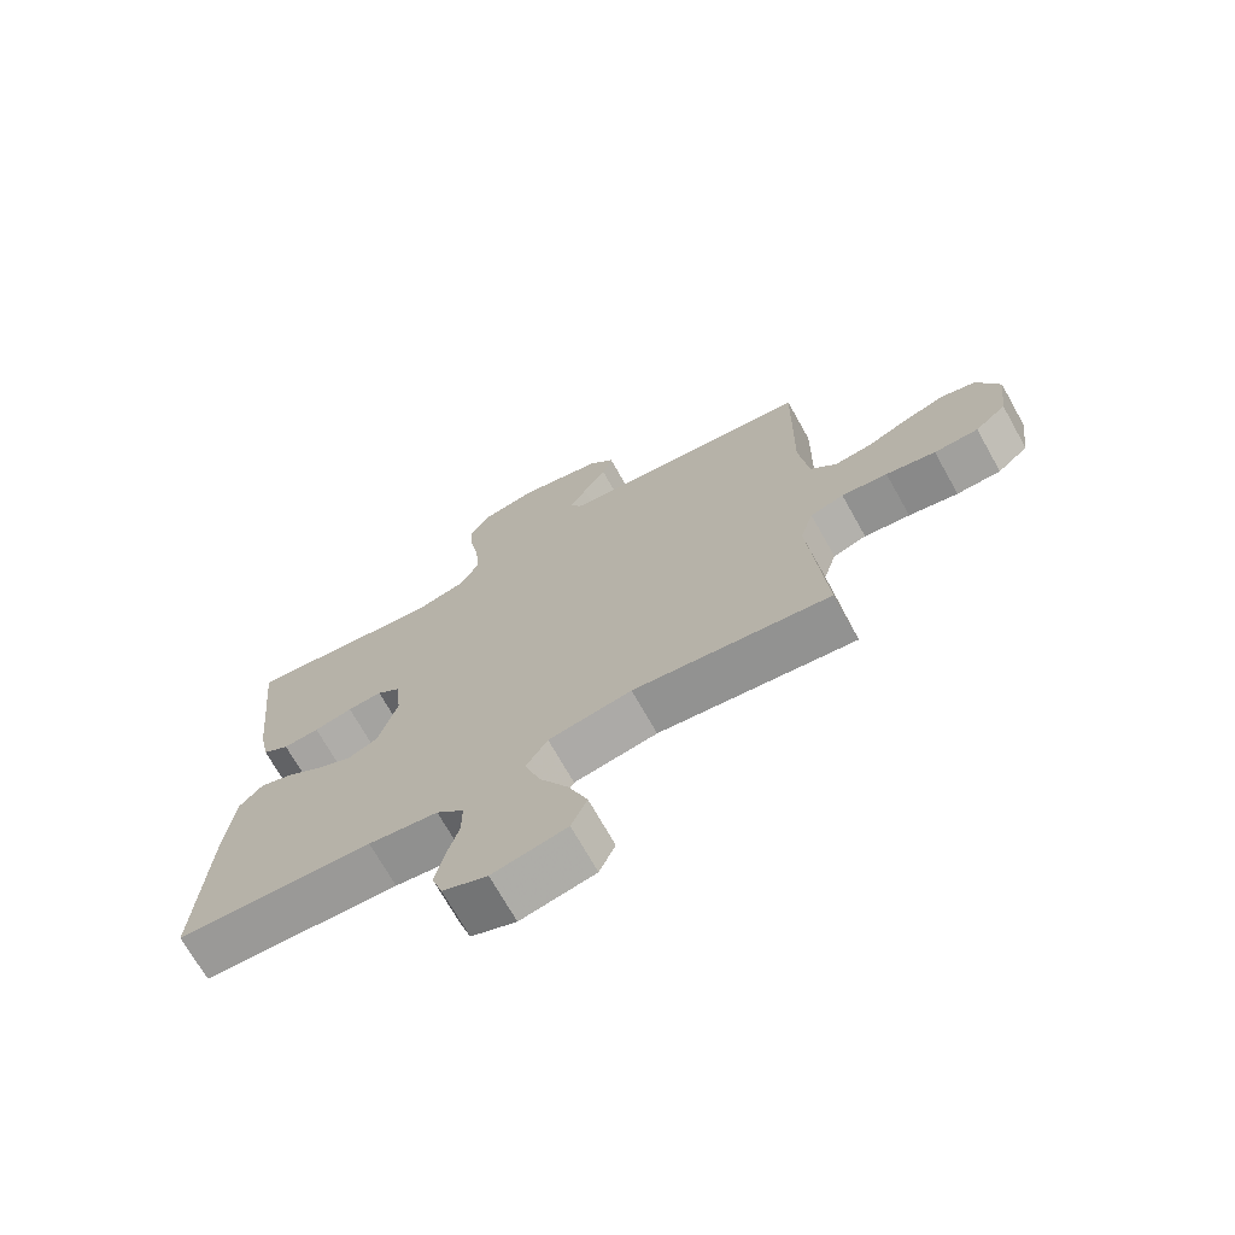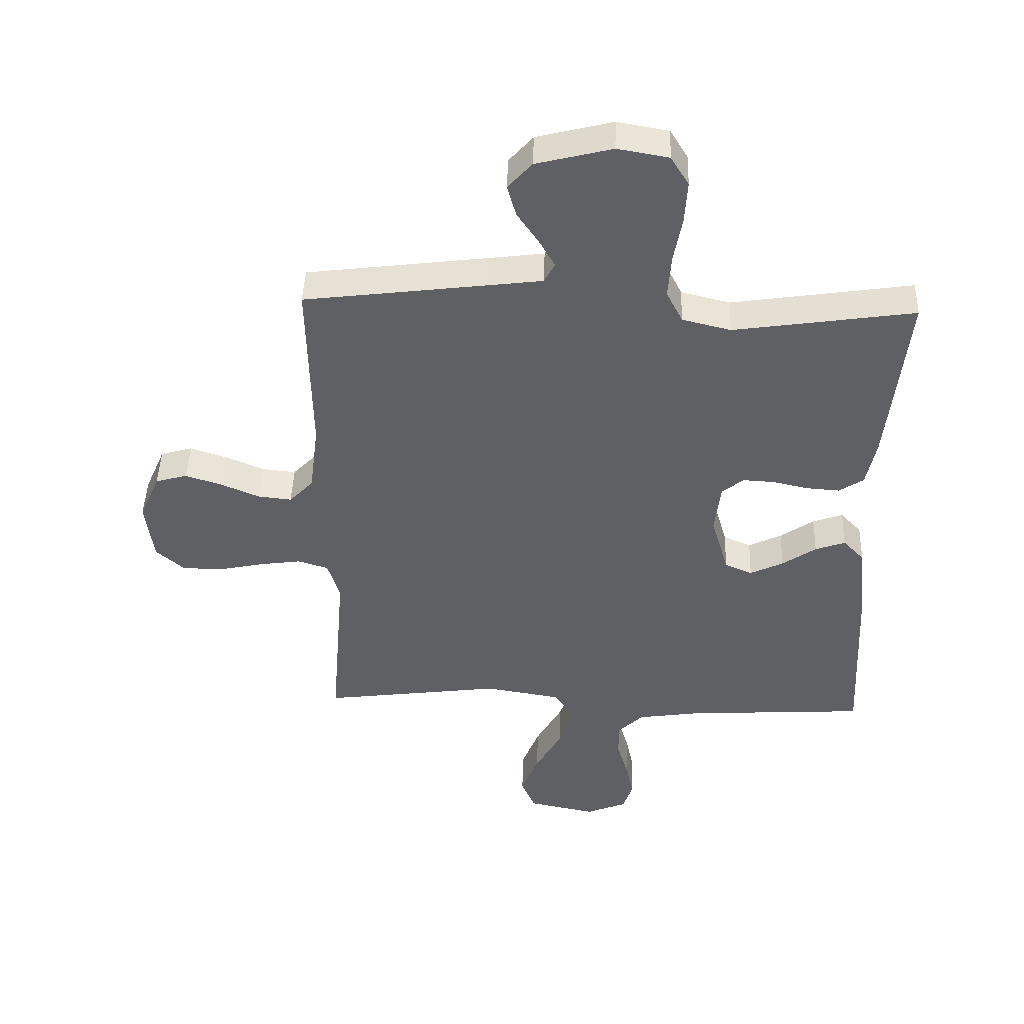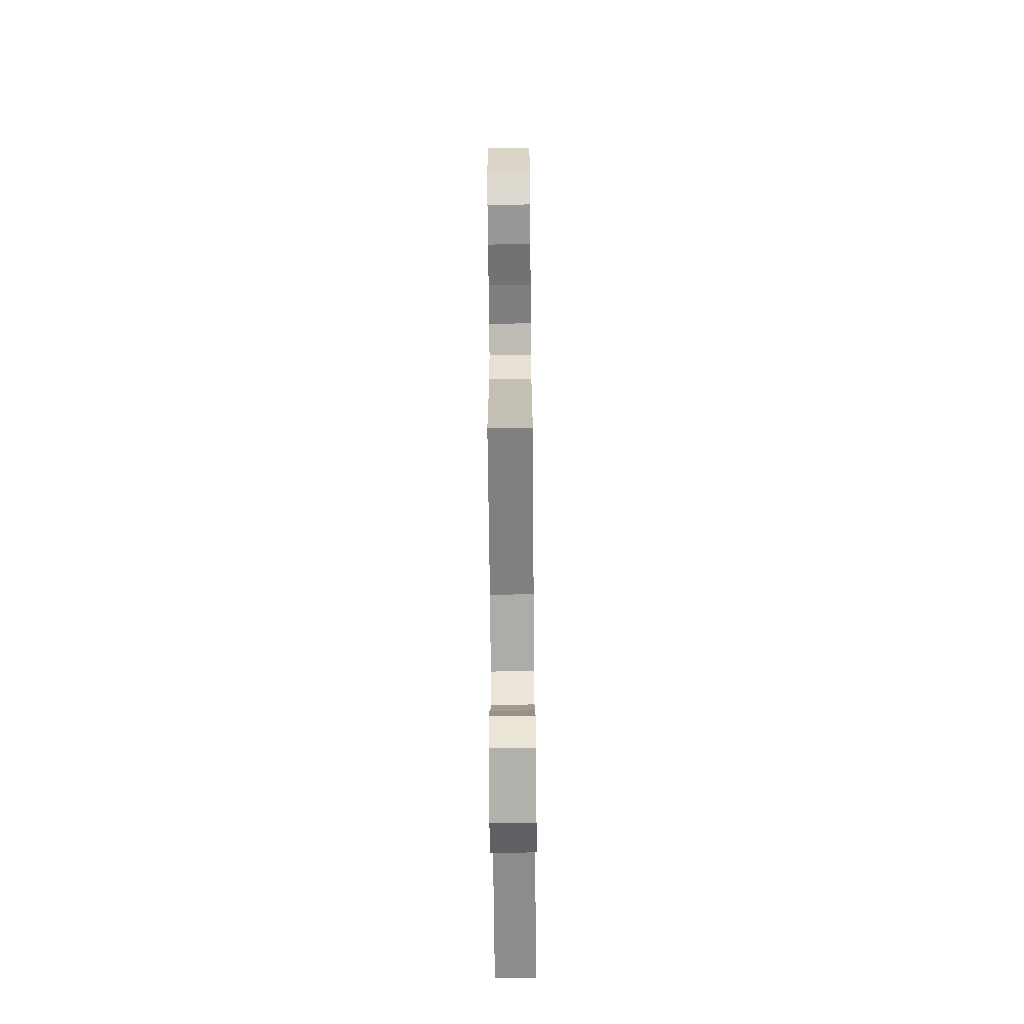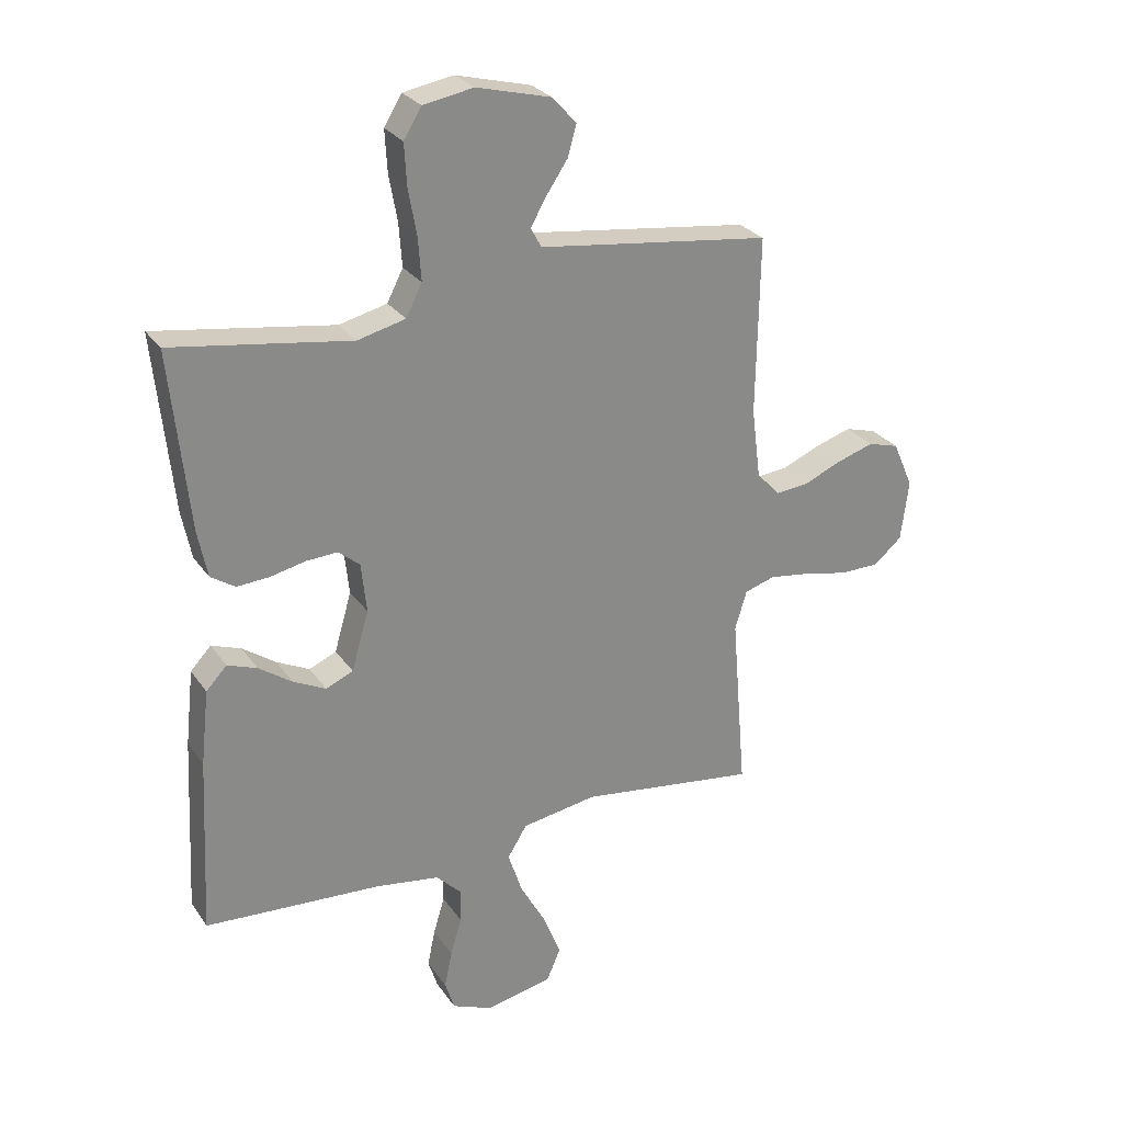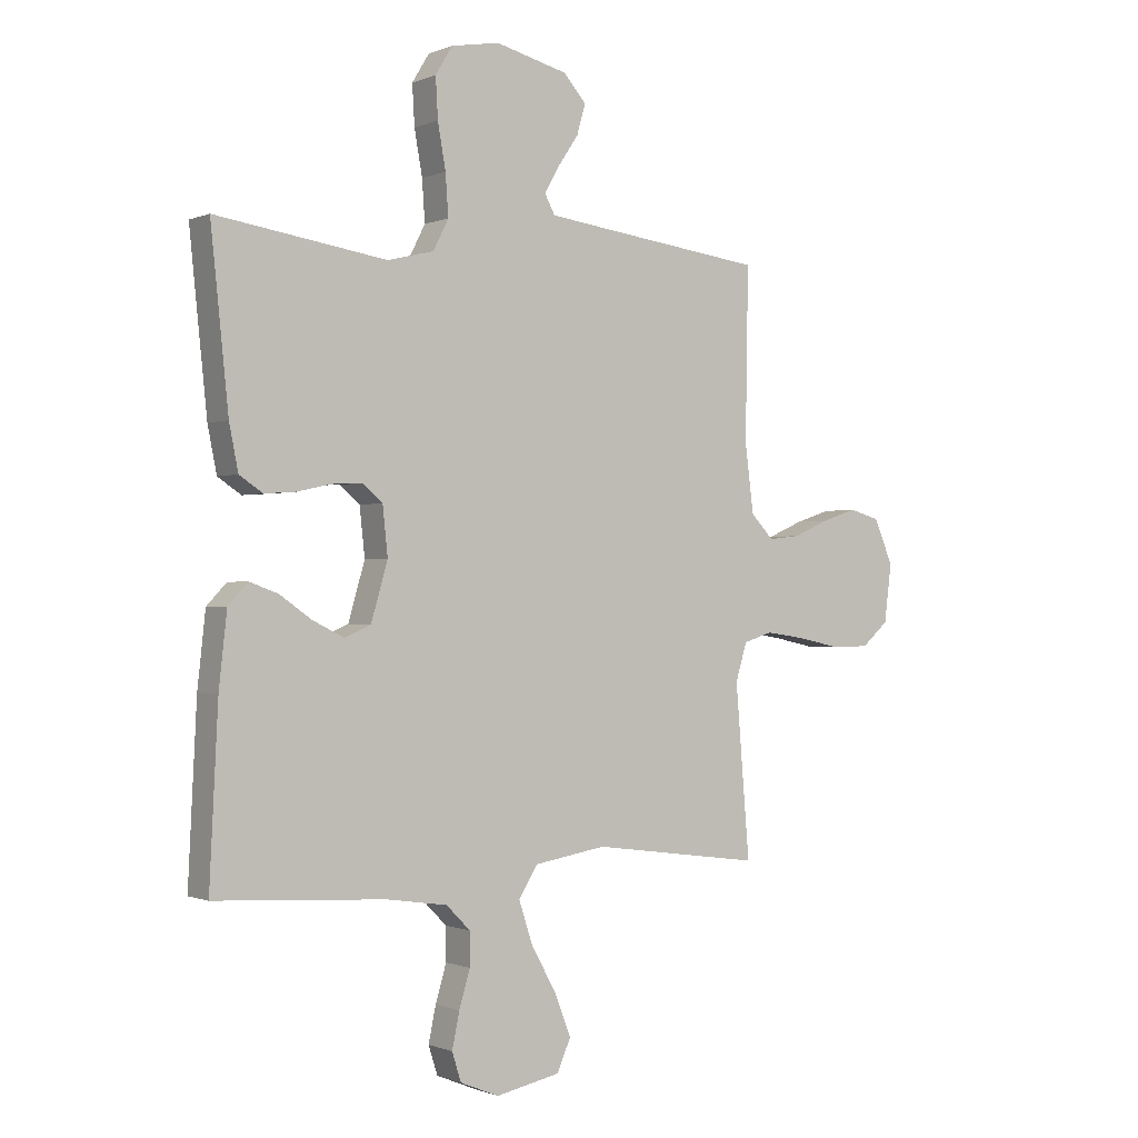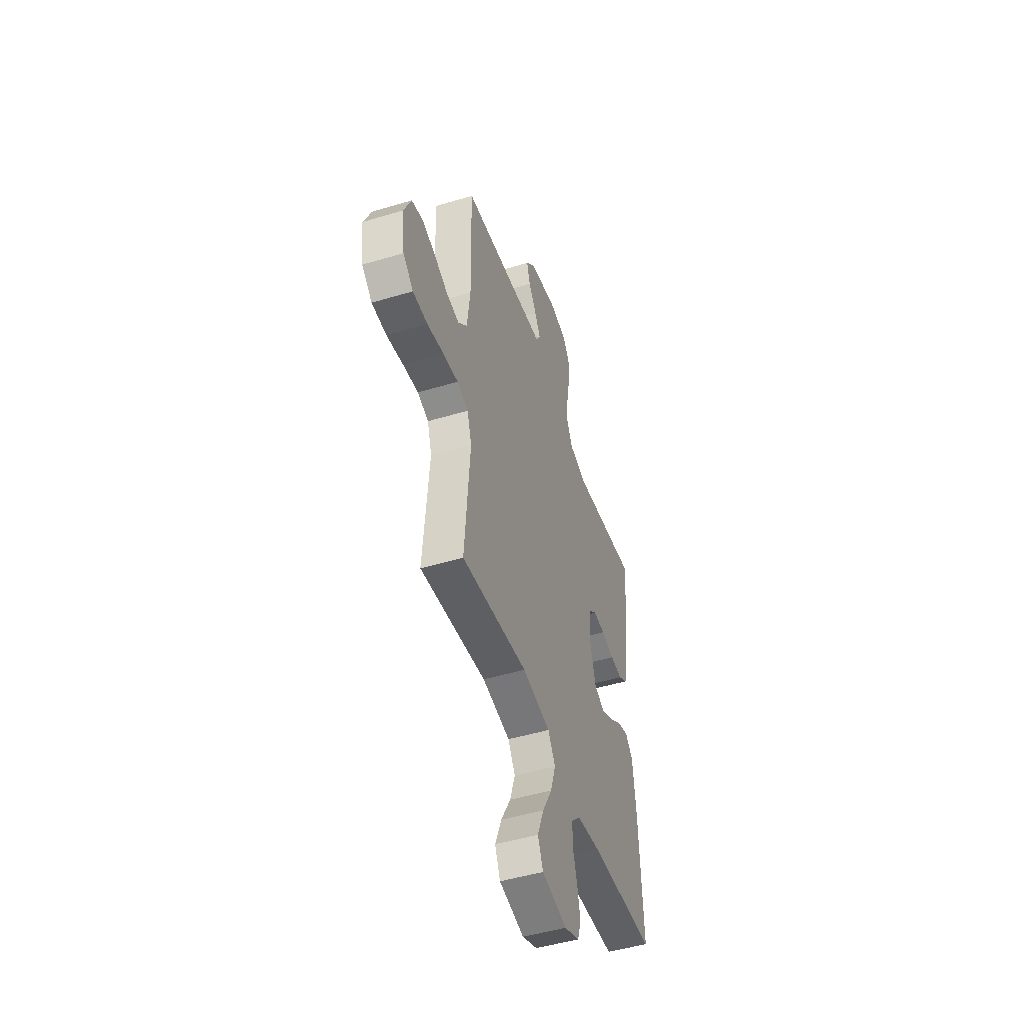
<metadata>
{"format":"obj","ext":"obj","renderer":"f3d","projection":"perspective","resolution":1024,"background":"white","views":[{"elev":-71.1,"azim":29.3,"up":"+Z"},{"elev":45.1,"azim":-178.1,"up":"+Z"},{"elev":-67.6,"azim":90.5,"up":"+Z"},{"elev":27.2,"azim":-27.2,"up":"+Z"},{"elev":-0.7,"azim":-34.5,"up":"+Z"},{"elev":-48.7,"azim":108.5,"up":"+Z"}]}
</metadata>
<code>
v -0.5 0.07 -0.5
v -0.485 0.07 -0.2
v -0.471 0.07 -0.073
v -0.436 0.07 -0.036
v -0.386 0.07 -0.054
v -0.33 0.07 -0.093
v -0.275 0.07 -0.12
v -0.229 0.07 -0.1
v -0.2 0.07 0
v -0.209 0.07 0.084
v -0.245 0.07 0.114
v -0.298 0.07 0.111
v -0.357 0.07 0.098
v -0.412 0.07 0.094
v -0.453 0.07 0.121
v -0.469 0.07 0.2
v -0.5 0.07 0.5
v -0.2 0.07 0.455
v -0.119 0.07 0.475
v -0.092 0.07 0.528
v -0.097 0.07 0.6
v -0.111 0.07 0.678
v -0.115 0.07 0.748
v -0.085 0.07 0.797
v 0 0.07 0.812
v 0.126 0.07 0.78
v 0.166 0.07 0.735
v 0.151 0.07 0.682
v 0.115 0.07 0.629
v 0.089 0.07 0.583
v 0.107 0.07 0.55
v 0.2 0.07 0.538
v 0.5 0.07 0.5
v 0.495 0.07 0.2
v 0.51 0.07 0.082
v 0.55 0.07 0.04
v 0.606 0.07 0.046
v 0.669 0.07 0.073
v 0.731 0.07 0.093
v 0.784 0.07 0.078
v 0.818 0.07 0
v 0.805 0.07 -0.102
v 0.758 0.07 -0.143
v 0.691 0.07 -0.144
v 0.616 0.07 -0.128
v 0.546 0.07 -0.118
v 0.495 0.07 -0.134
v 0.475 0.07 -0.2
v 0.5 0.07 -0.5
v 0.2 0.07 -0.46
v 0.073 0.07 -0.481
v 0.04 0.07 -0.534
v 0.064 0.07 -0.607
v 0.108 0.07 -0.686
v 0.137 0.07 -0.76
v 0.113 0.07 -0.815
v 0 0.07 -0.838
v -0.068 0.07 -0.81
v -0.084 0.07 -0.76
v -0.071 0.07 -0.698
v -0.052 0.07 -0.634
v -0.052 0.07 -0.576
v -0.094 0.07 -0.534
v -0.2 0.07 -0.518
v -0.5 0 -0.5
v -0.485 0 -0.2
v -0.471 0 -0.073
v -0.436 0 -0.036
v -0.386 0 -0.054
v -0.33 0 -0.093
v -0.275 0 -0.12
v -0.229 0 -0.1
v -0.2 0 0
v -0.209 0 0.084
v -0.245 0 0.114
v -0.298 0 0.111
v -0.357 0 0.098
v -0.412 0 0.094
v -0.453 0 0.121
v -0.469 0 0.2
v -0.5 0 0.5
v -0.2 0 0.455
v -0.119 0 0.475
v -0.092 0 0.528
v -0.097 0 0.6
v -0.111 0 0.678
v -0.115 0 0.748
v -0.085 0 0.797
v 0 0 0.812
v 0.126 0 0.78
v 0.166 0 0.735
v 0.151 0 0.682
v 0.115 0 0.629
v 0.089 0 0.583
v 0.107 0 0.55
v 0.2 0 0.538
v 0.5 0 0.5
v 0.495 0 0.2
v 0.51 0 0.082
v 0.55 0 0.04
v 0.606 0 0.046
v 0.669 0 0.073
v 0.731 0 0.093
v 0.784 0 0.078
v 0.818 0 0
v 0.805 0 -0.102
v 0.758 0 -0.143
v 0.691 0 -0.144
v 0.616 0 -0.128
v 0.546 0 -0.118
v 0.495 0 -0.134
v 0.475 0 -0.2
v 0.5 0 -0.5
v 0.2 0 -0.46
v 0.073 0 -0.481
v 0.04 0 -0.534
v 0.064 0 -0.607
v 0.108 0 -0.686
v 0.137 0 -0.76
v 0.113 0 -0.815
v 0 0 -0.838
v -0.068 0 -0.81
v -0.084 0 -0.76
v -0.071 0 -0.698
v -0.052 0 -0.634
v -0.052 0 -0.576
v -0.094 0 -0.534
v -0.2 0 -0.518
f 58 59 60 61
f 56 57 58 61
f 56 61 62
f 53 54 55 56
f 52 53 56 62
f 51 52 62 63
f 48 49 50
f 47 48 50 51
f 42 43 44 45
f 42 45 46
f 41 42 46
f 40 41 46 47
f 37 38 39 40
f 32 33 34
f 31 32 34 35
f 26 27 28 29
f 26 29 30
f 25 26 30
f 24 25 30
f 21 22 23 24
f 20 21 24 30
f 19 20 30 31
f 15 16 17 18
f 15 18 19
f 12 13 14 15
f 11 12 15 19
f 10 11 19 31
f 3 4 5 6
f 3 6 7
f 64 1 2 3
f 64 3 7
f 47 51 63 64
f 37 40 47 64
f 36 37 64 7
f 35 36 7 8
f 9 10 31 35
f 8 9 35
f 125 124 123 122
f 125 122 121 120
f 126 125 120
f 120 119 118 117
f 126 120 117 116
f 127 126 116 115
f 114 113 112
f 115 114 112 111
f 109 108 107 106
f 110 109 106
f 110 106 105
f 111 110 105 104
f 104 103 102 101
f 98 97 96
f 99 98 96 95
f 93 92 91 90
f 94 93 90
f 94 90 89
f 94 89 88
f 88 87 86 85
f 94 88 85 84
f 95 94 84 83
f 82 81 80 79
f 83 82 79
f 79 78 77 76
f 83 79 76 75
f 95 83 75 74
f 70 69 68 67
f 71 70 67
f 67 66 65 128
f 71 67 128
f 128 127 115 111
f 128 111 104 101
f 71 128 101 100
f 72 71 100 99
f 99 95 74 73
f 99 73 72
f 1 65 66 2
f 2 66 67 3
f 3 67 68 4
f 4 68 69 5
f 5 69 70 6
f 6 70 71 7
f 7 71 72 8
f 8 72 73 9
f 9 73 74 10
f 10 74 75 11
f 11 75 76 12
f 12 76 77 13
f 13 77 78 14
f 14 78 79 15
f 15 79 80 16
f 16 80 81 17
f 17 81 82 18
f 18 82 83 19
f 19 83 84 20
f 20 84 85 21
f 21 85 86 22
f 22 86 87 23
f 23 87 88 24
f 24 88 89 25
f 25 89 90 26
f 26 90 91 27
f 27 91 92 28
f 28 92 93 29
f 29 93 94 30
f 30 94 95 31
f 31 95 96 32
f 32 96 97 33
f 33 97 98 34
f 34 98 99 35
f 35 99 100 36
f 36 100 101 37
f 37 101 102 38
f 38 102 103 39
f 39 103 104 40
f 40 104 105 41
f 41 105 106 42
f 42 106 107 43
f 43 107 108 44
f 44 108 109 45
f 45 109 110 46
f 46 110 111 47
f 47 111 112 48
f 48 112 113 49
f 49 113 114 50
f 50 114 115 51
f 51 115 116 52
f 52 116 117 53
f 53 117 118 54
f 54 118 119 55
f 55 119 120 56
f 56 120 121 57
f 57 121 122 58
f 58 122 123 59
f 59 123 124 60
f 60 124 125 61
f 61 125 126 62
f 62 126 127 63
f 63 127 128 64
f 64 128 65 1

</code>
